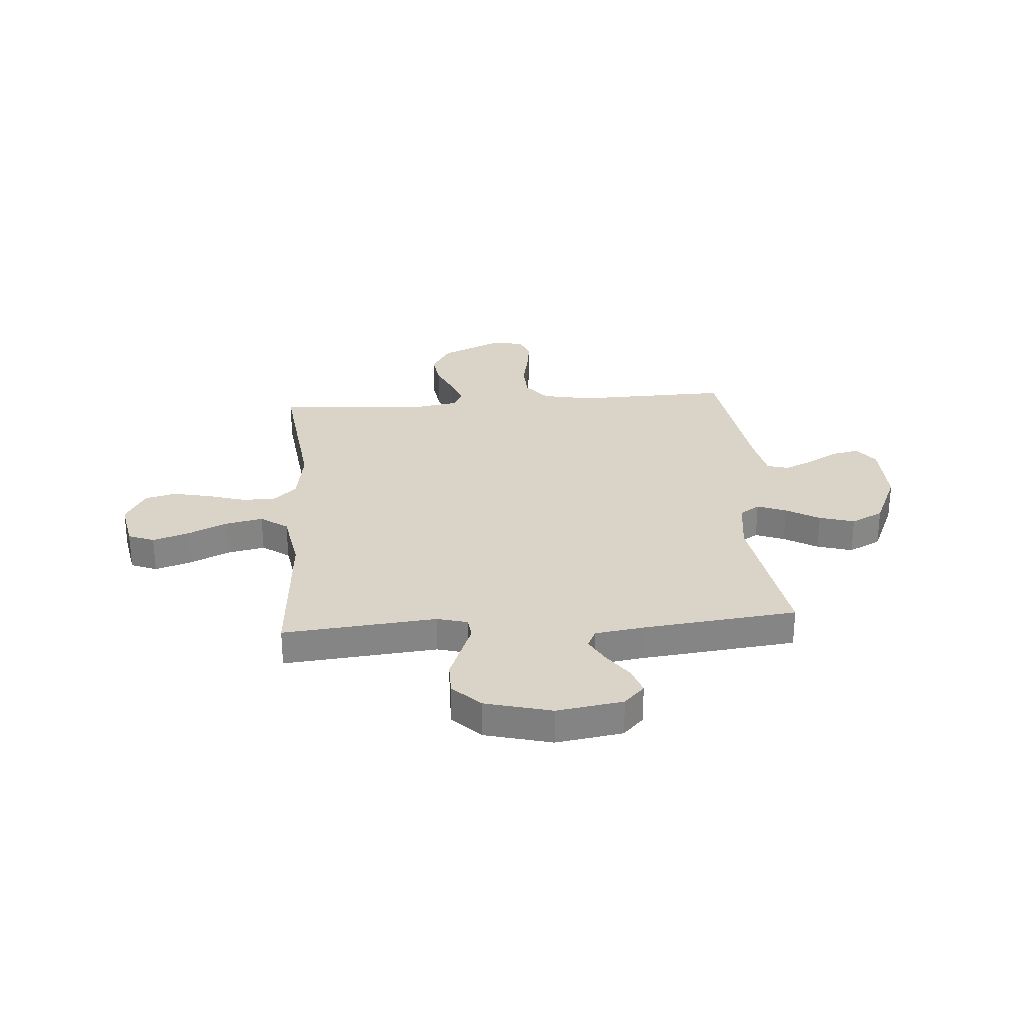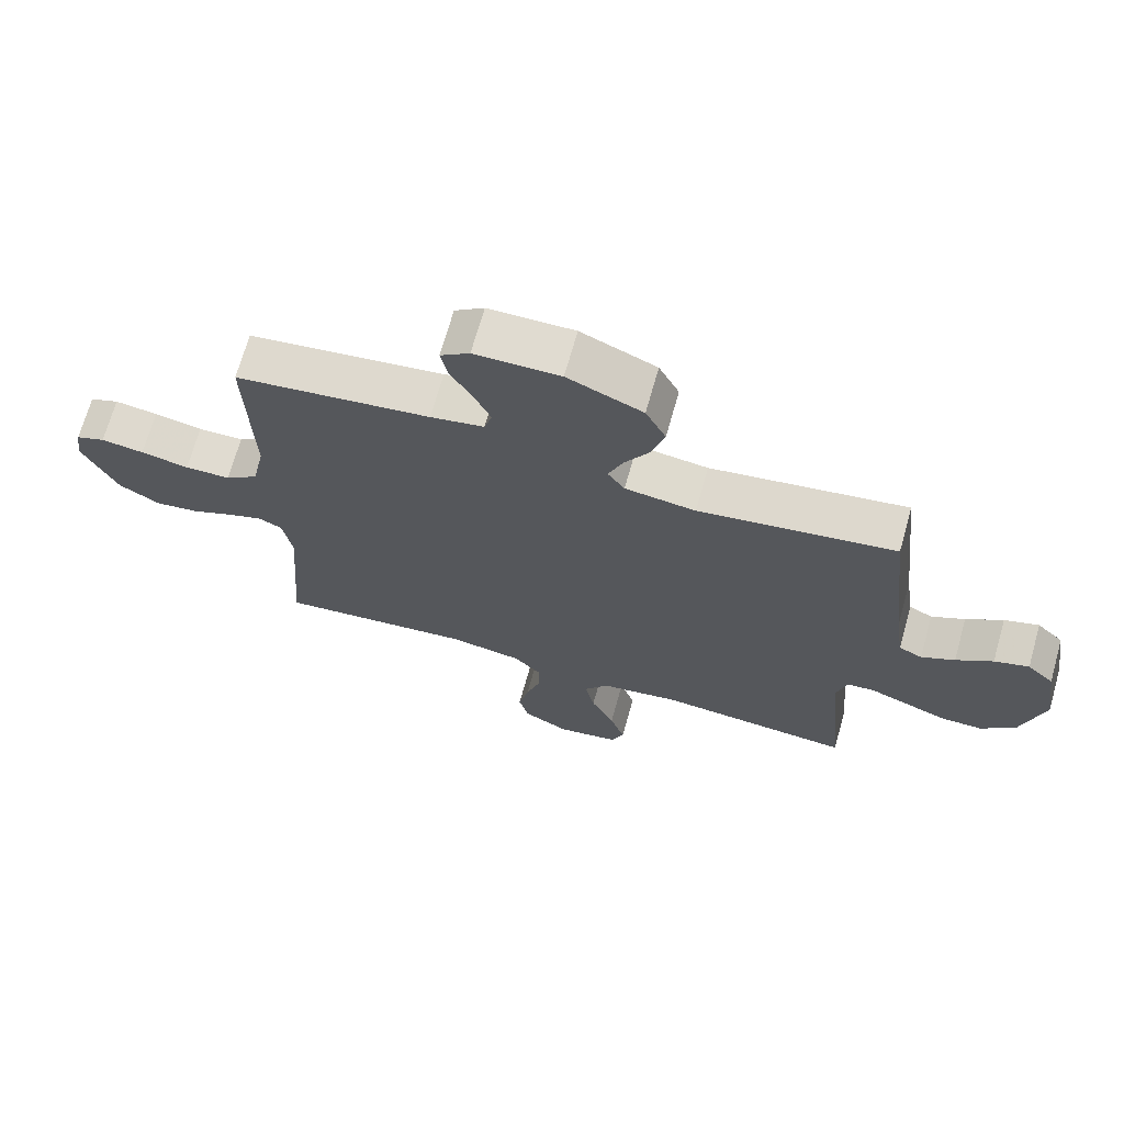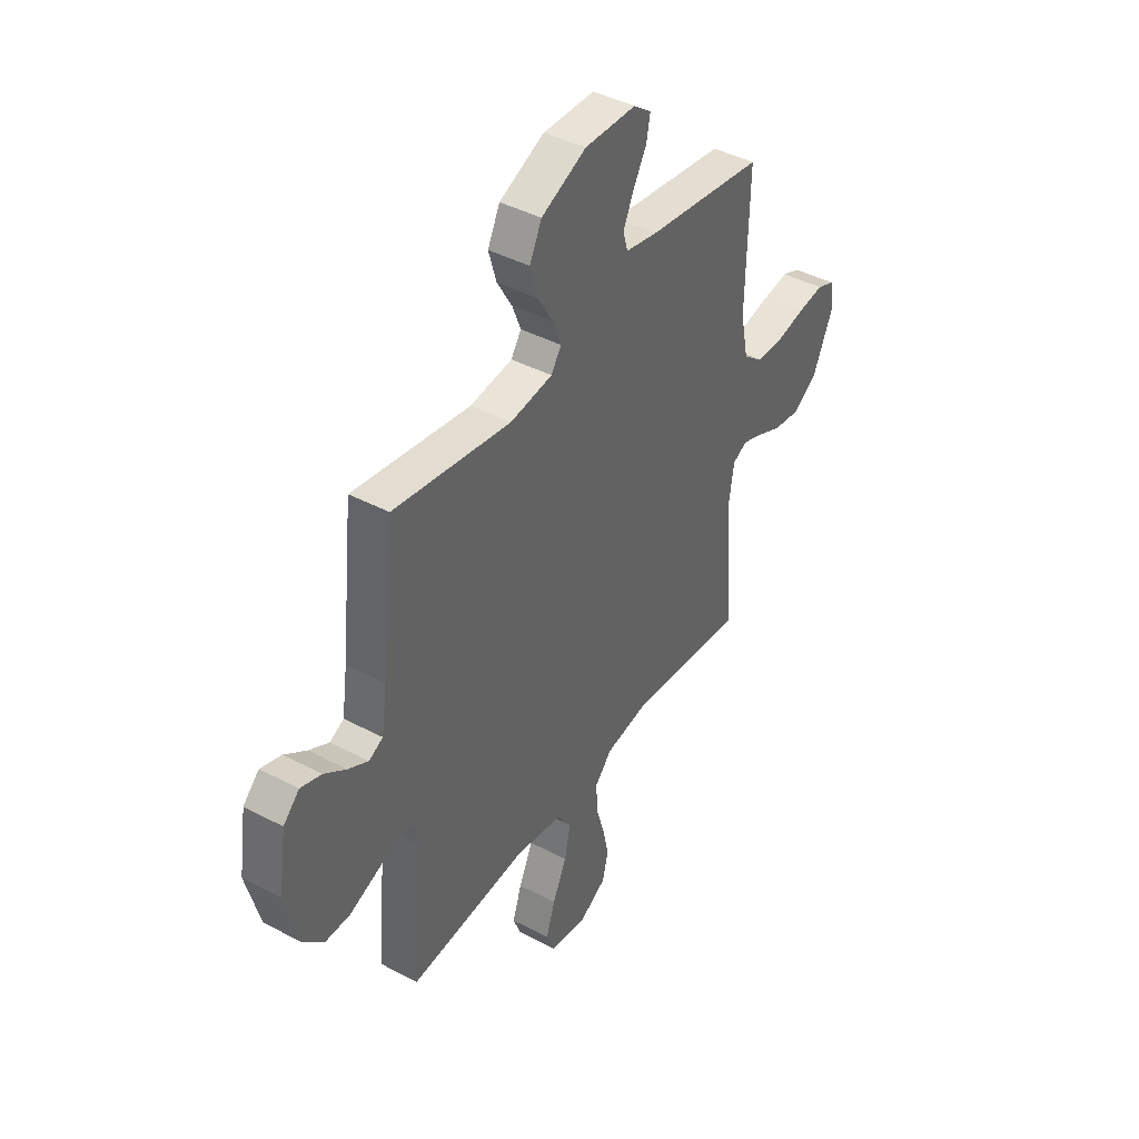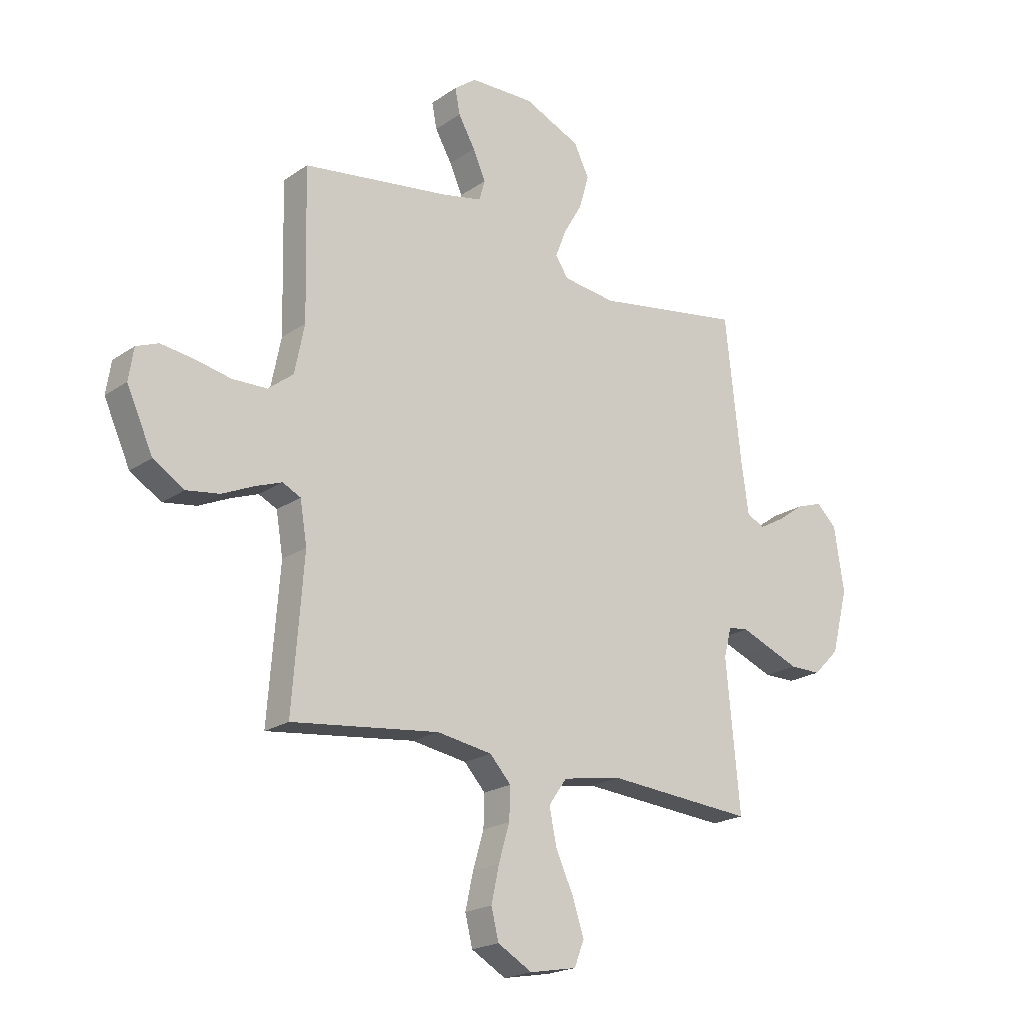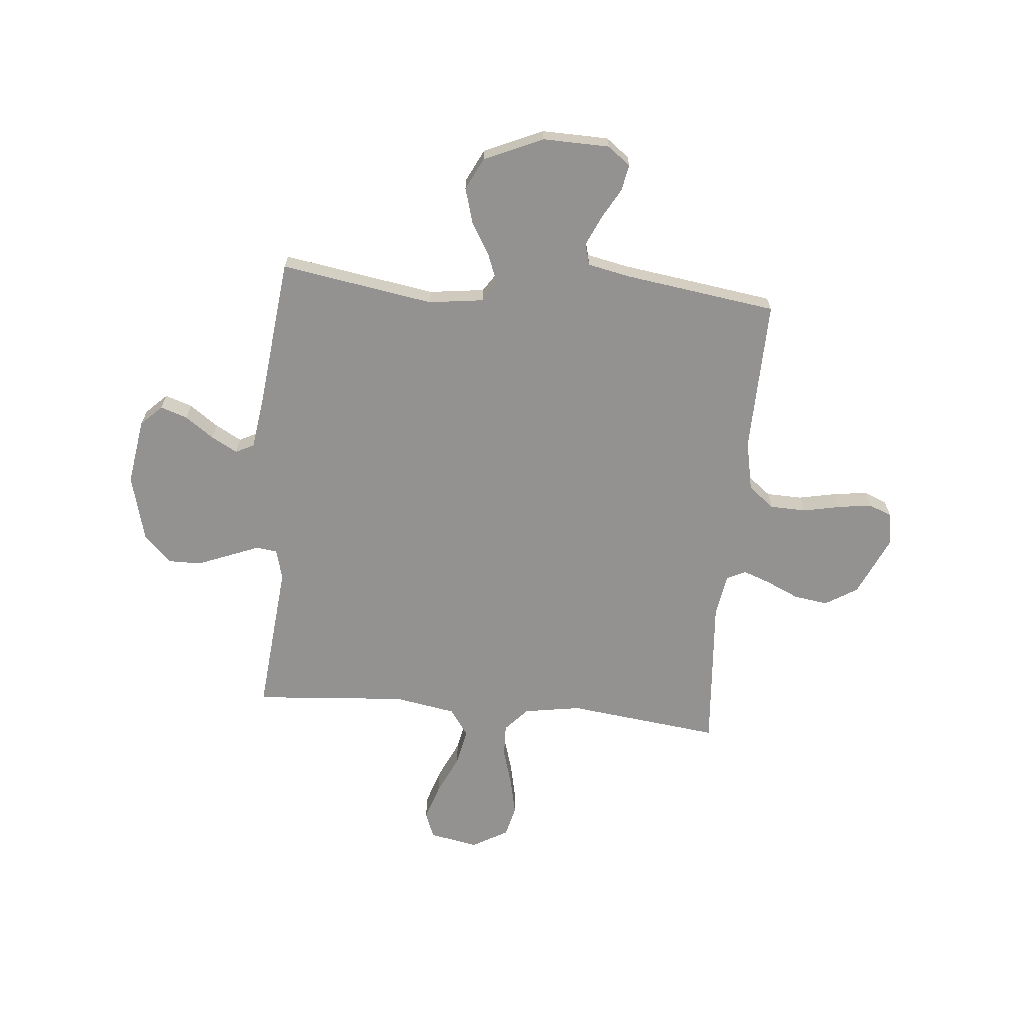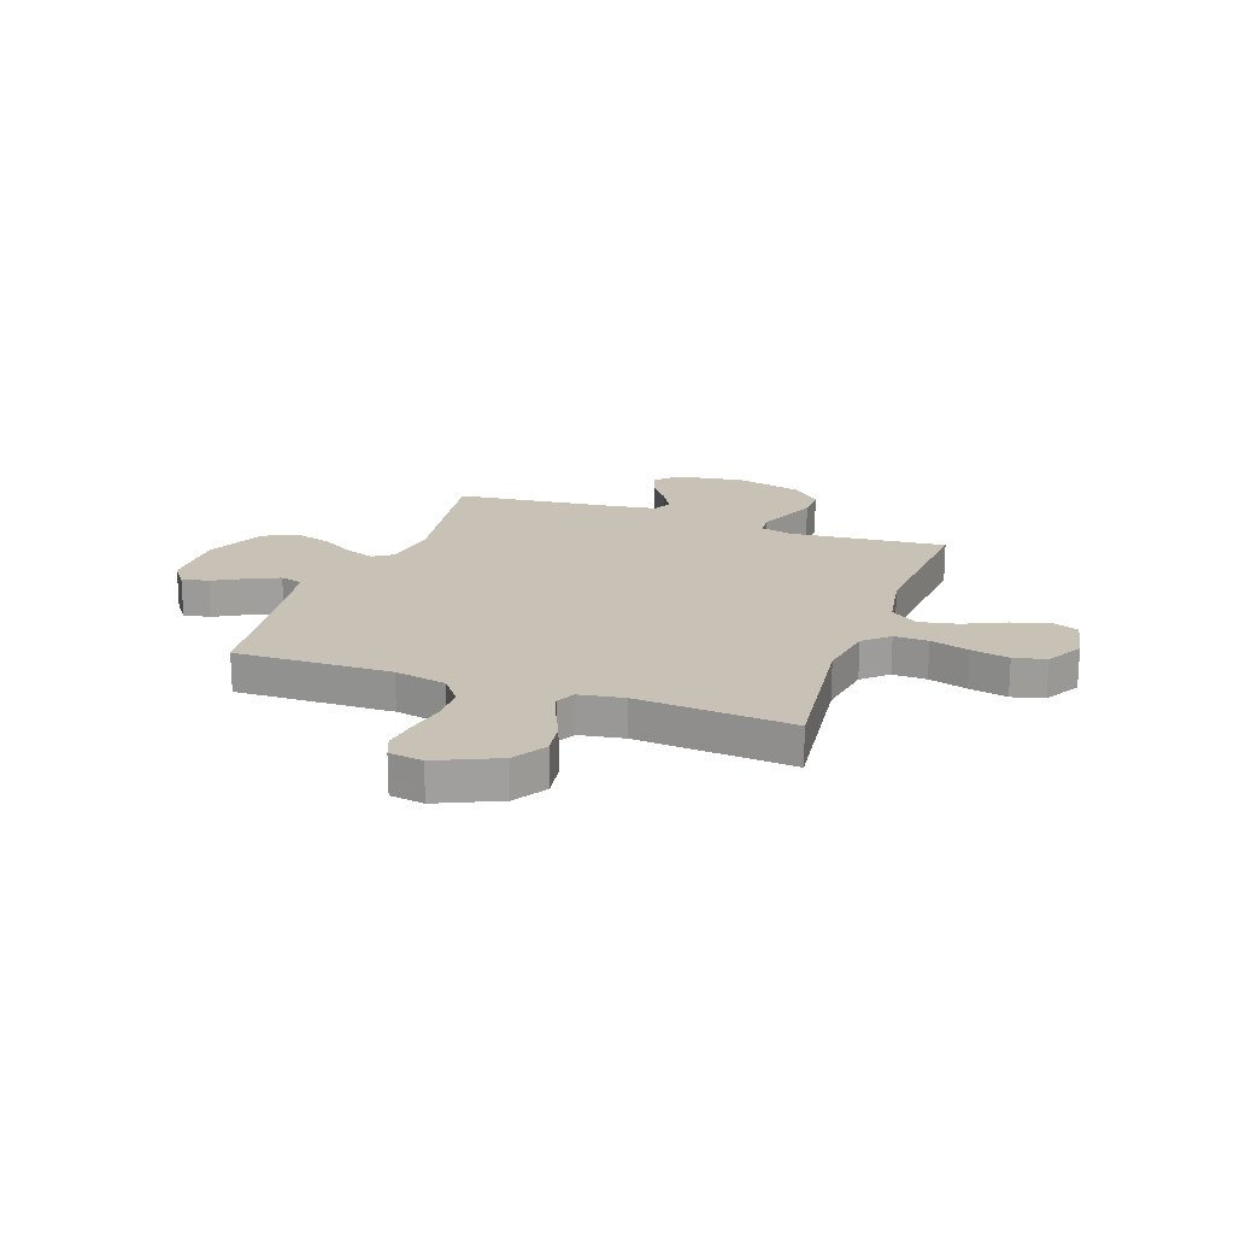
<metadata>
{"format":"obj","ext":"obj","renderer":"f3d","projection":"perspective","resolution":1024,"background":"white","views":[{"elev":28.7,"azim":-94.3,"up":"+Y"},{"elev":69.9,"azim":-164.2,"up":"+Z"},{"elev":42.3,"azim":-57.6,"up":"+Z"},{"elev":-20.6,"azim":140.8,"up":"+Z"},{"elev":-66.5,"azim":-5.2,"up":"+Y"},{"elev":19.0,"azim":109.6,"up":"+Y"}]}
</metadata>
<code>
v -0.5 0.07 -0.5
v -0.472 0.07 -0.2
v -0.488 0.07 -0.14
v -0.529 0.07 -0.135
v -0.587 0.07 -0.158
v -0.653 0.07 -0.184
v -0.717 0.07 -0.184
v -0.77 0.07 -0.131
v -0.804 0.07 0
v -0.784 0.07 0.13
v -0.743 0.07 0.17
v -0.69 0.07 0.152
v -0.634 0.07 0.112
v -0.583 0.07 0.084
v -0.547 0.07 0.102
v -0.533 0.07 0.2
v -0.5 0.07 0.5
v -0.2 0.07 0.451
v -0.092 0.07 0.465
v -0.066 0.07 0.504
v -0.088 0.07 0.561
v -0.126 0.07 0.626
v -0.146 0.07 0.695
v -0.115 0.07 0.758
v 0 0.07 0.809
v 0.131 0.07 0.806
v 0.176 0.07 0.772
v 0.166 0.07 0.72
v 0.132 0.07 0.66
v 0.106 0.07 0.602
v 0.118 0.07 0.56
v 0.2 0.07 0.543
v 0.5 0.07 0.5
v 0.493 0.07 0.2
v 0.513 0.07 0.101
v 0.564 0.07 0.061
v 0.634 0.07 0.059
v 0.708 0.07 0.074
v 0.774 0.07 0.083
v 0.819 0.07 0.065
v 0.829 0.07 0
v 0.776 0.07 -0.117
v 0.713 0.07 -0.156
v 0.646 0.07 -0.146
v 0.582 0.07 -0.117
v 0.528 0.07 -0.097
v 0.491 0.07 -0.115
v 0.477 0.07 -0.2
v 0.5 0.07 -0.5
v 0.2 0.07 -0.464
v 0.088 0.07 -0.482
v 0.045 0.07 -0.529
v 0.047 0.07 -0.594
v 0.069 0.07 -0.668
v 0.085 0.07 -0.741
v 0.07 0.07 -0.802
v 0 0.07 -0.842
v -0.096 0.07 -0.824
v -0.116 0.07 -0.773
v -0.093 0.07 -0.702
v -0.057 0.07 -0.624
v -0.042 0.07 -0.551
v -0.079 0.07 -0.498
v -0.2 0.07 -0.477
v -0.5 0 -0.5
v -0.472 0 -0.2
v -0.488 0 -0.14
v -0.529 0 -0.135
v -0.587 0 -0.158
v -0.653 0 -0.184
v -0.717 0 -0.184
v -0.77 0 -0.131
v -0.804 0 0
v -0.784 0 0.13
v -0.743 0 0.17
v -0.69 0 0.152
v -0.634 0 0.112
v -0.583 0 0.084
v -0.547 0 0.102
v -0.533 0 0.2
v -0.5 0 0.5
v -0.2 0 0.451
v -0.092 0 0.465
v -0.066 0 0.504
v -0.088 0 0.561
v -0.126 0 0.626
v -0.146 0 0.695
v -0.115 0 0.758
v 0 0 0.809
v 0.131 0 0.806
v 0.176 0 0.772
v 0.166 0 0.72
v 0.132 0 0.66
v 0.106 0 0.602
v 0.118 0 0.56
v 0.2 0 0.543
v 0.5 0 0.5
v 0.493 0 0.2
v 0.513 0 0.101
v 0.564 0 0.061
v 0.634 0 0.059
v 0.708 0 0.074
v 0.774 0 0.083
v 0.819 0 0.065
v 0.829 0 0
v 0.776 0 -0.117
v 0.713 0 -0.156
v 0.646 0 -0.146
v 0.582 0 -0.117
v 0.528 0 -0.097
v 0.491 0 -0.115
v 0.477 0 -0.2
v 0.5 0 -0.5
v 0.2 0 -0.464
v 0.088 0 -0.482
v 0.045 0 -0.529
v 0.047 0 -0.594
v 0.069 0 -0.668
v 0.085 0 -0.741
v 0.07 0 -0.802
v 0 0 -0.842
v -0.096 0 -0.824
v -0.116 0 -0.773
v -0.093 0 -0.702
v -0.057 0 -0.624
v -0.042 0 -0.551
v -0.079 0 -0.498
v -0.2 0 -0.477
f 58 59 60 61
f 58 61 62
f 57 58 62
f 56 57 62
f 53 54 55 56
f 53 56 62
f 52 53 62 63
f 48 49 50
f 47 48 50 51
f 42 43 44 45
f 42 45 46
f 41 42 46
f 40 41 46
f 37 38 39 40
f 37 40 46 47
f 32 33 34
f 31 32 34 35
f 26 27 28 29
f 26 29 30
f 25 26 30
f 24 25 30 31
f 21 22 23 24
f 20 21 24 31
f 16 17 18
f 15 16 18 19
f 10 11 12 13
f 10 13 14
f 9 10 14
f 8 9 14
f 7 8 14 15
f 4 5 6 7
f 64 1 2
f 63 64 2 3
f 51 52 63 3
f 36 37 47 51
f 35 36 51 3
f 19 20 31 35
f 4 7 15 19
f 3 4 19 35
f 125 124 123 122
f 126 125 122
f 126 122 121
f 126 121 120
f 120 119 118 117
f 126 120 117
f 127 126 117 116
f 114 113 112
f 115 114 112 111
f 109 108 107 106
f 110 109 106
f 110 106 105
f 110 105 104
f 104 103 102 101
f 111 110 104 101
f 98 97 96
f 99 98 96 95
f 93 92 91 90
f 94 93 90
f 94 90 89
f 95 94 89 88
f 88 87 86 85
f 95 88 85 84
f 82 81 80
f 83 82 80 79
f 77 76 75 74
f 78 77 74
f 78 74 73
f 78 73 72
f 79 78 72 71
f 71 70 69 68
f 66 65 128
f 67 66 128 127
f 67 127 116 115
f 115 111 101 100
f 67 115 100 99
f 99 95 84 83
f 83 79 71 68
f 99 83 68 67
f 1 65 66 2
f 2 66 67 3
f 3 67 68 4
f 4 68 69 5
f 5 69 70 6
f 6 70 71 7
f 7 71 72 8
f 8 72 73 9
f 9 73 74 10
f 10 74 75 11
f 11 75 76 12
f 12 76 77 13
f 13 77 78 14
f 14 78 79 15
f 15 79 80 16
f 16 80 81 17
f 17 81 82 18
f 18 82 83 19
f 19 83 84 20
f 20 84 85 21
f 21 85 86 22
f 22 86 87 23
f 23 87 88 24
f 24 88 89 25
f 25 89 90 26
f 26 90 91 27
f 27 91 92 28
f 28 92 93 29
f 29 93 94 30
f 30 94 95 31
f 31 95 96 32
f 32 96 97 33
f 33 97 98 34
f 34 98 99 35
f 35 99 100 36
f 36 100 101 37
f 37 101 102 38
f 38 102 103 39
f 39 103 104 40
f 40 104 105 41
f 41 105 106 42
f 42 106 107 43
f 43 107 108 44
f 44 108 109 45
f 45 109 110 46
f 46 110 111 47
f 47 111 112 48
f 48 112 113 49
f 49 113 114 50
f 50 114 115 51
f 51 115 116 52
f 52 116 117 53
f 53 117 118 54
f 54 118 119 55
f 55 119 120 56
f 56 120 121 57
f 57 121 122 58
f 58 122 123 59
f 59 123 124 60
f 60 124 125 61
f 61 125 126 62
f 62 126 127 63
f 63 127 128 64
f 64 128 65 1

</code>
